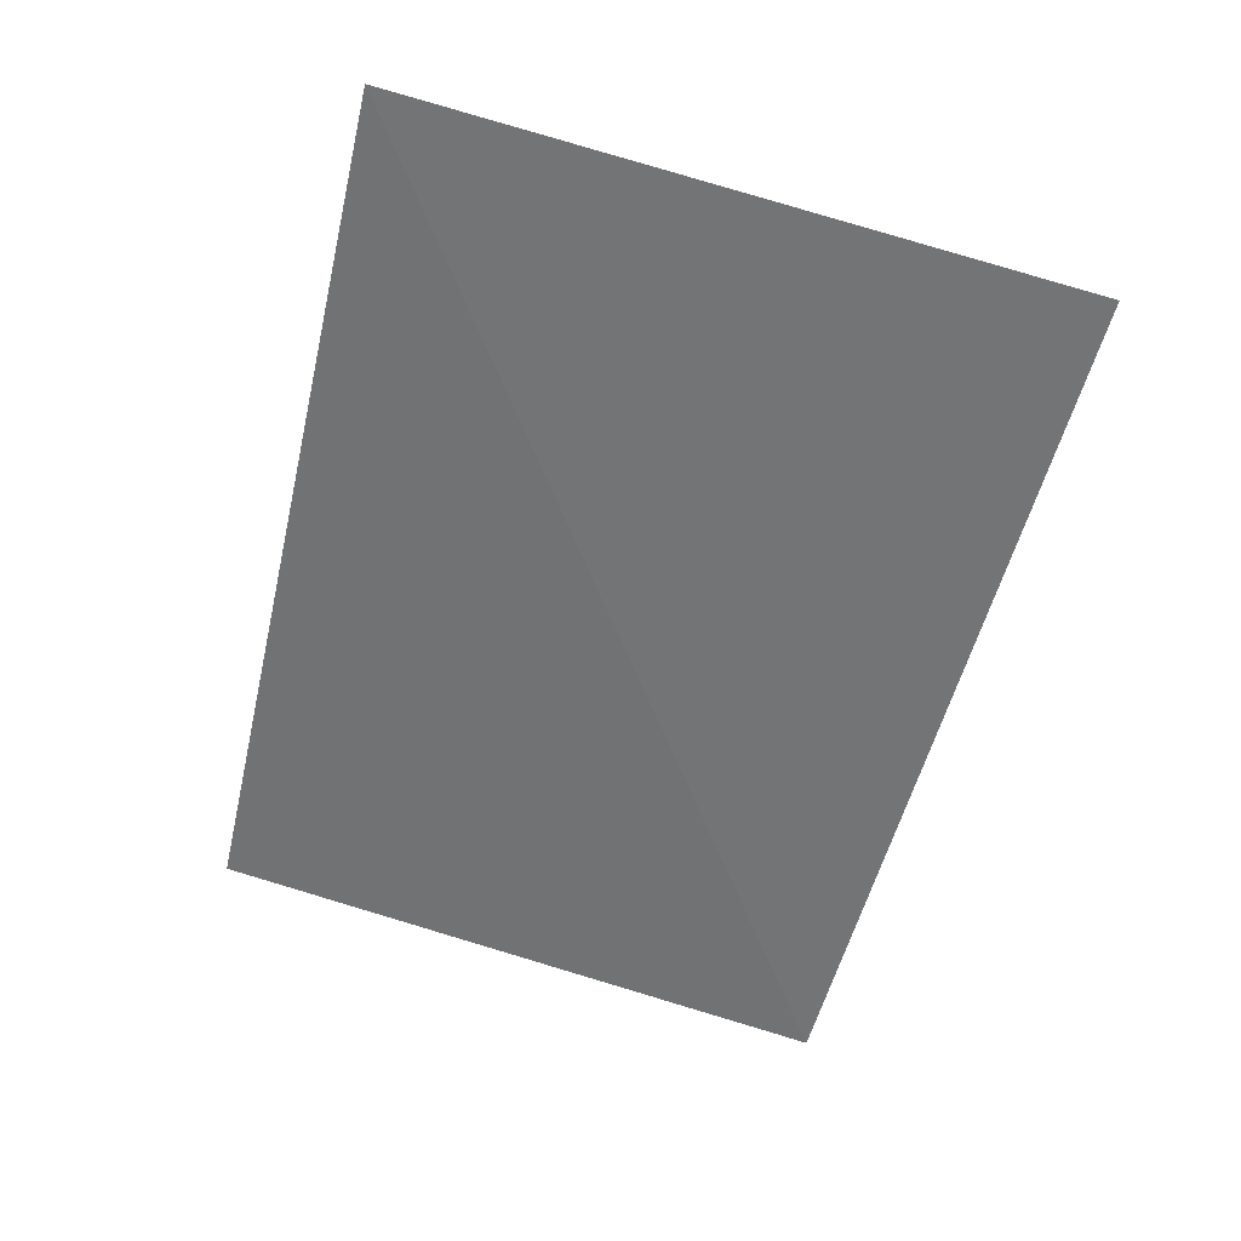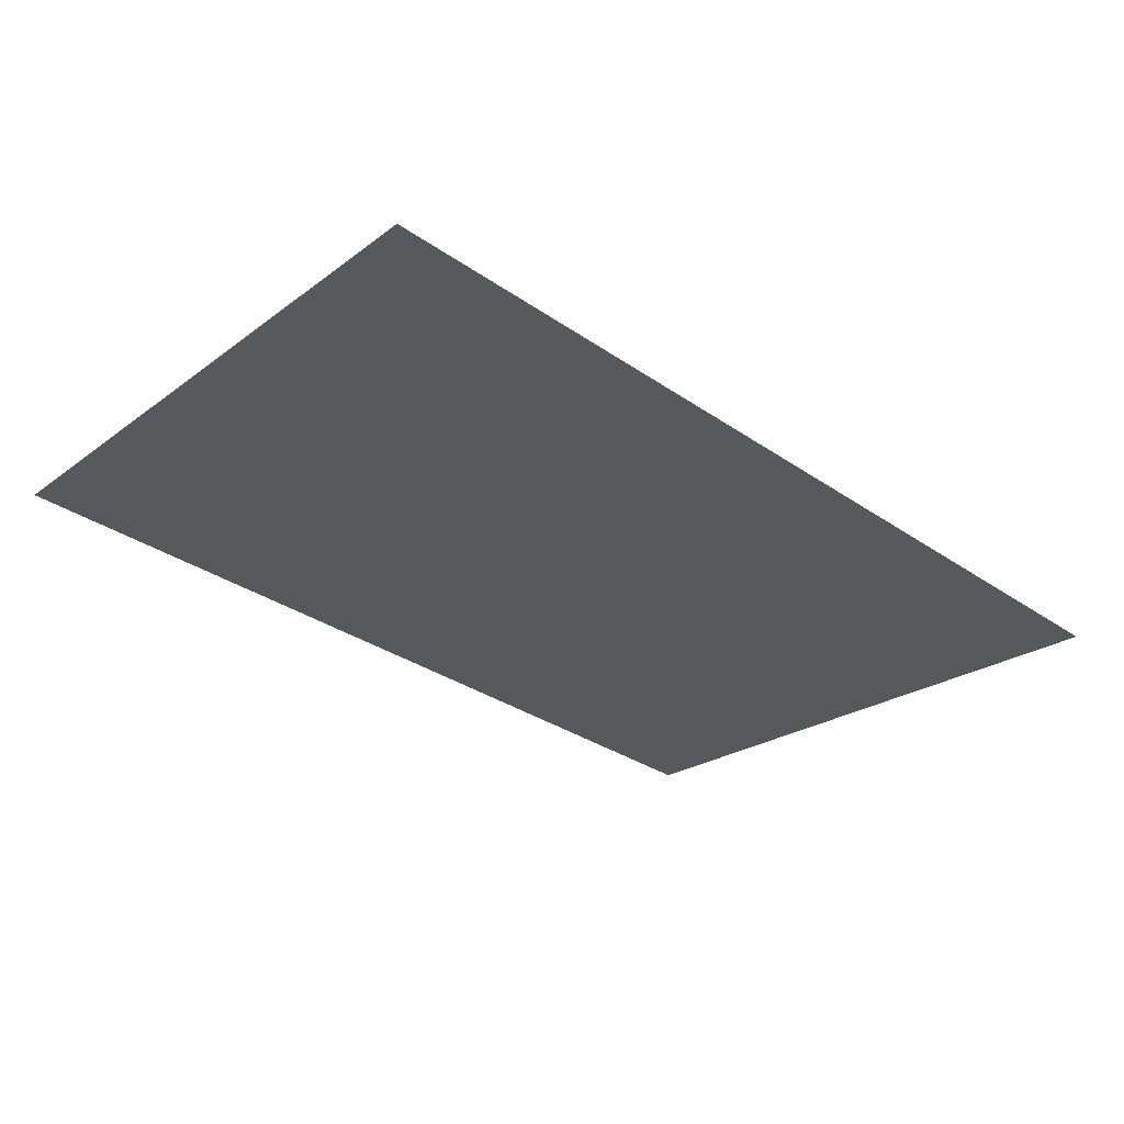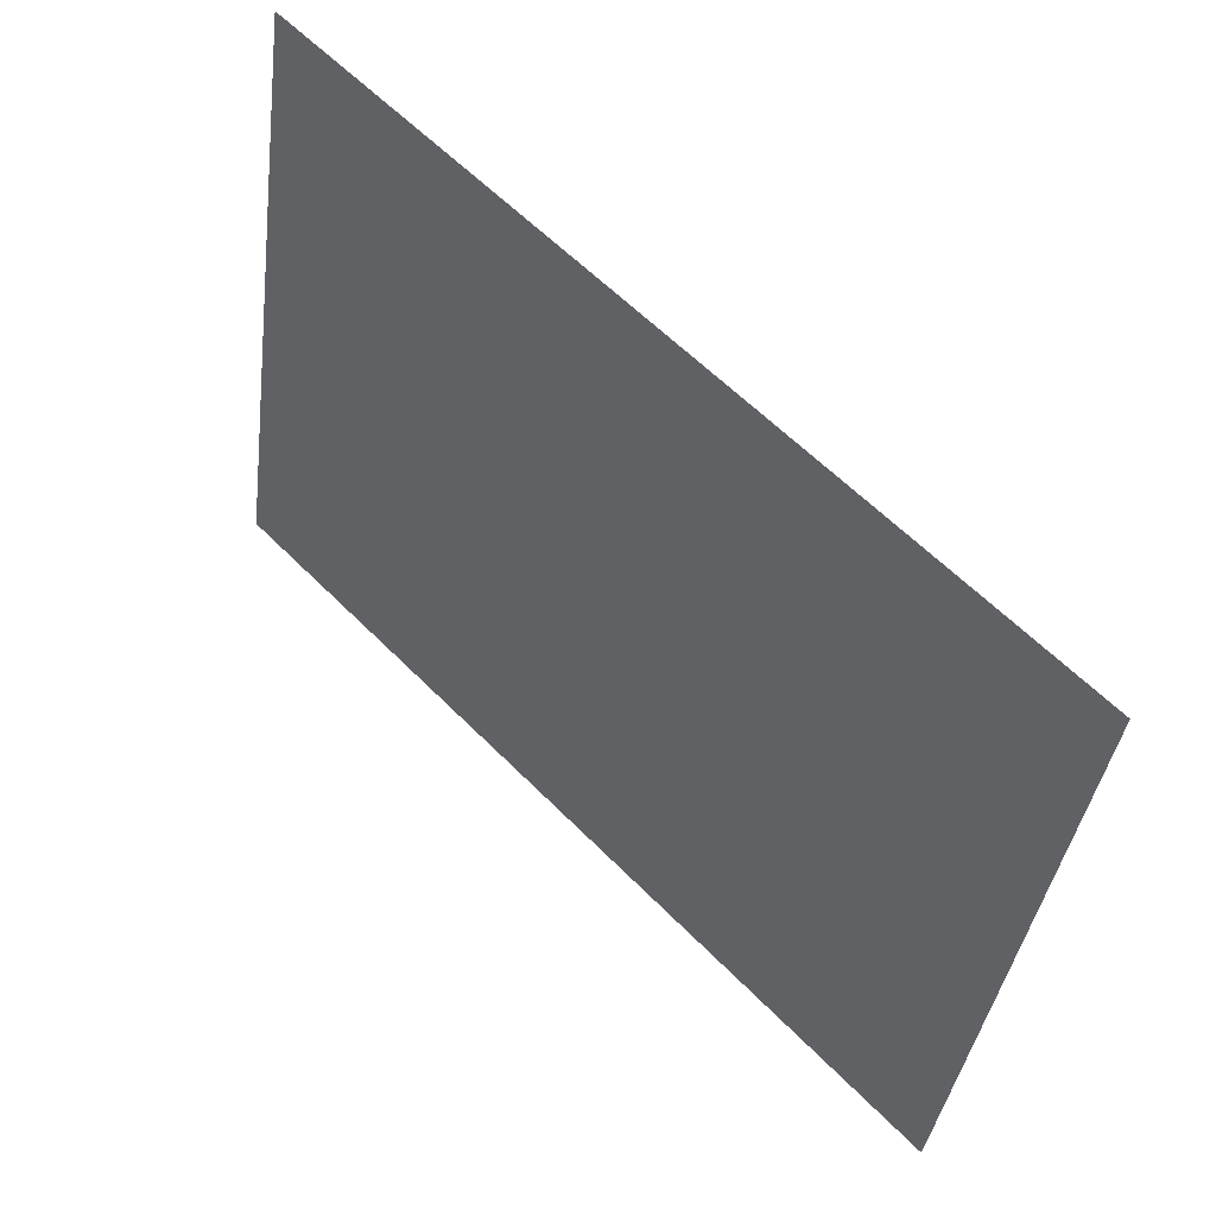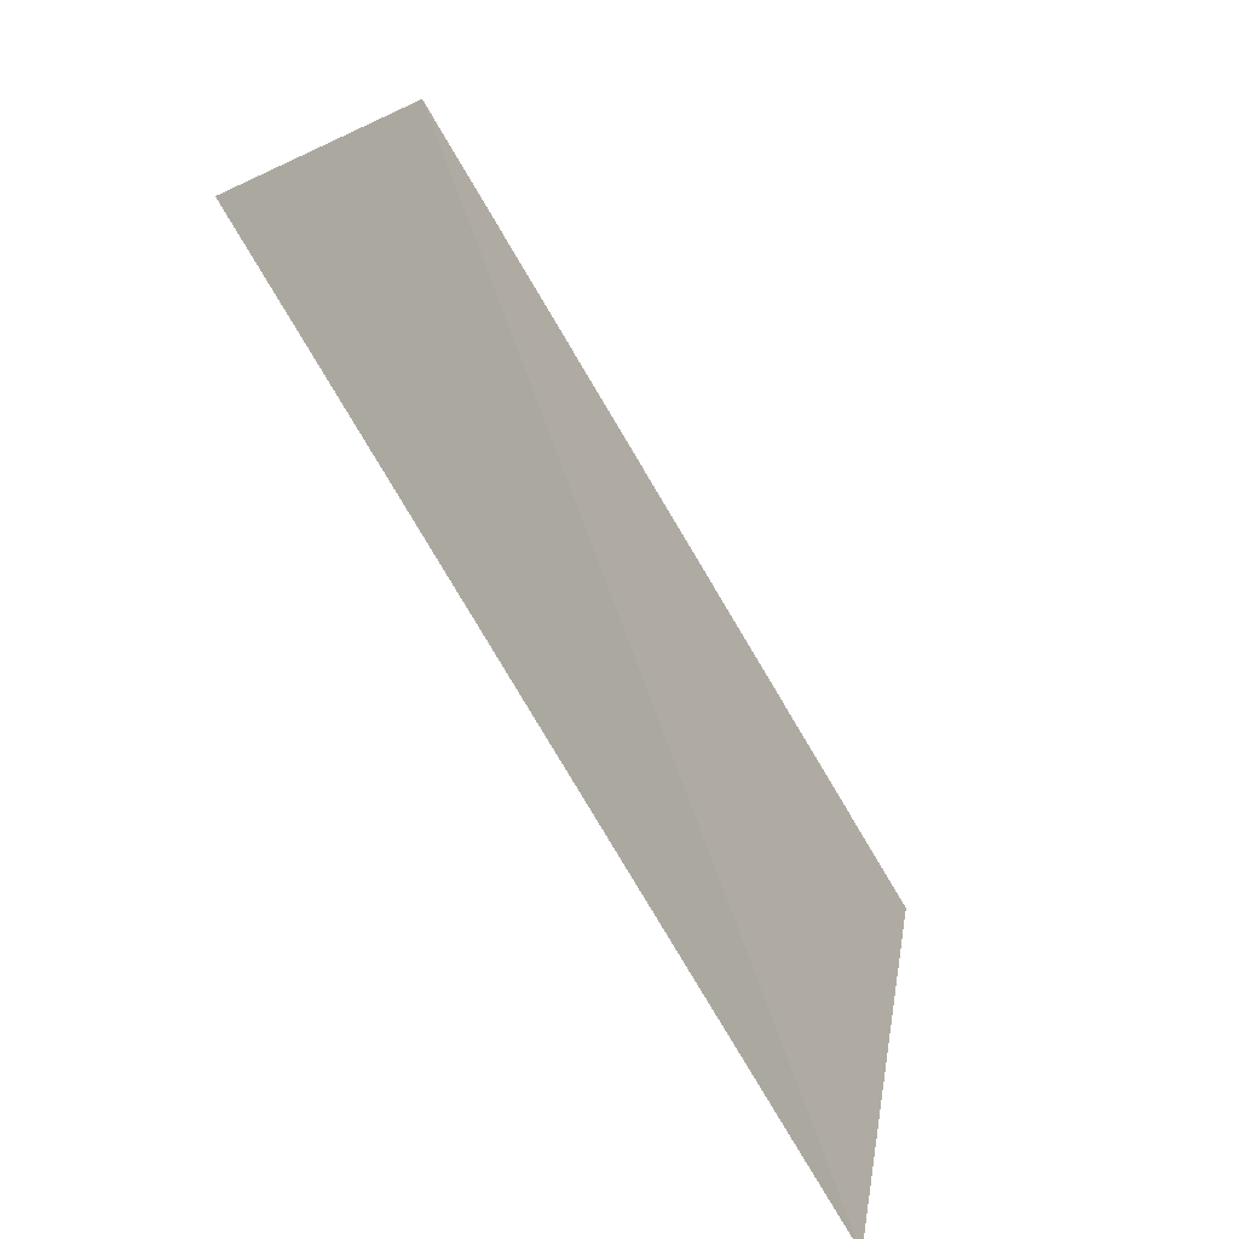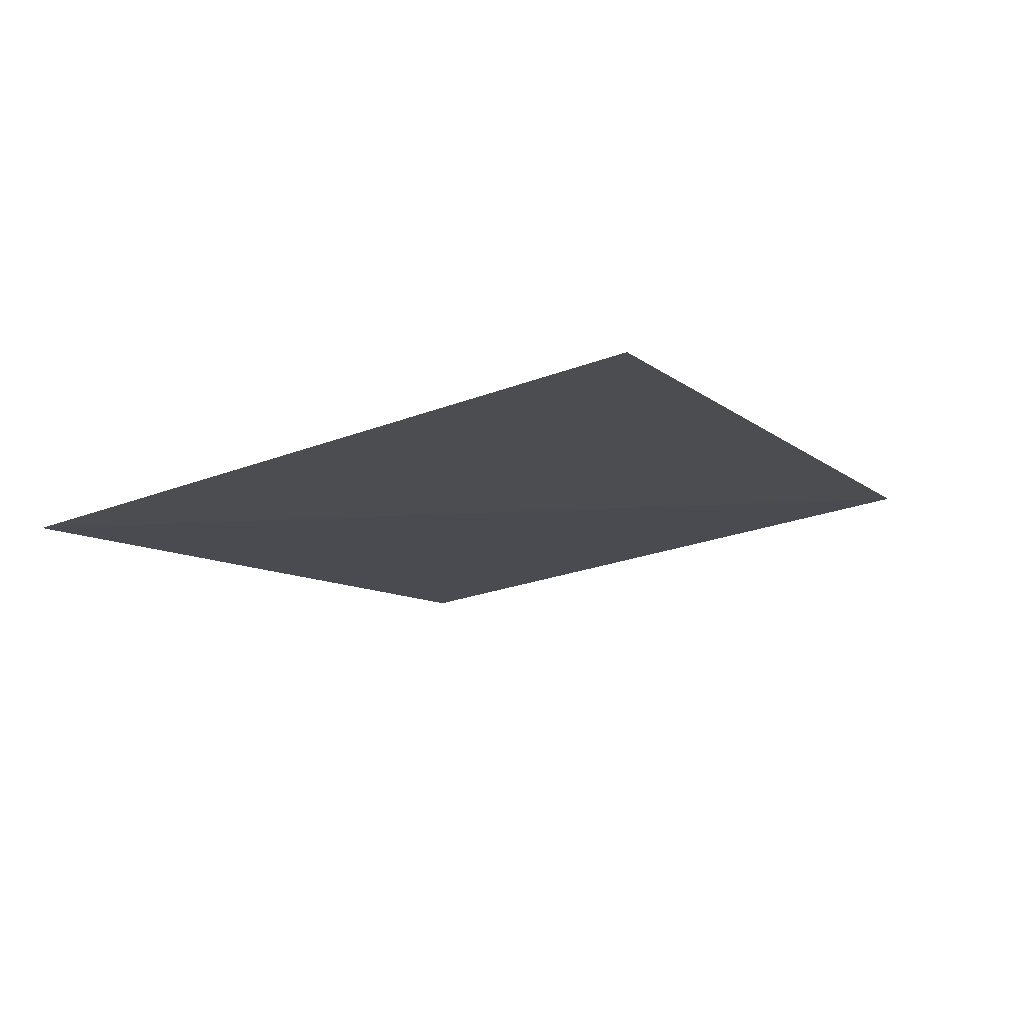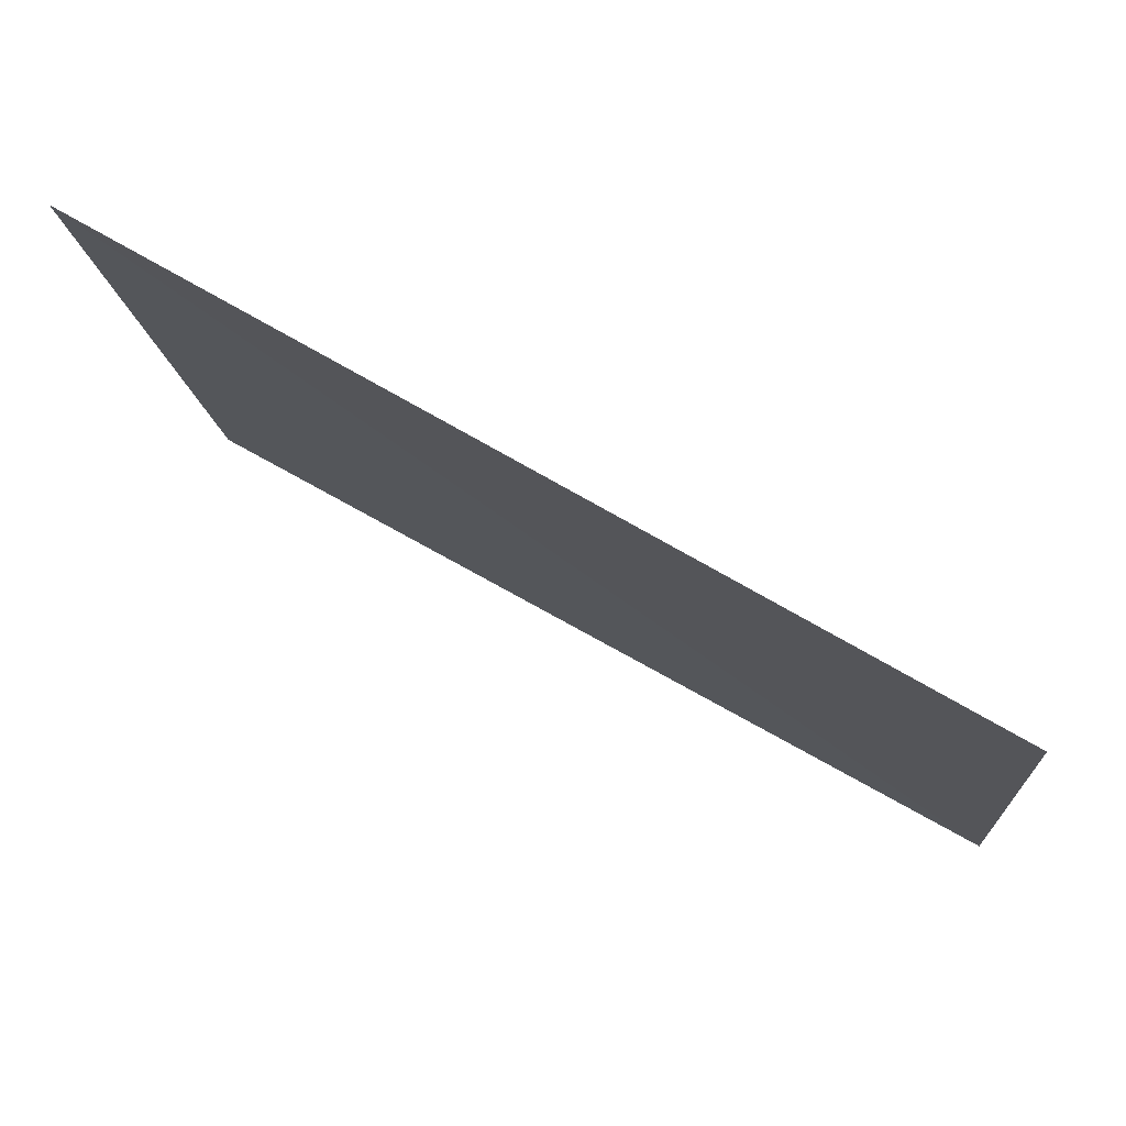
<metadata>
{"format":"obj","ext":"obj","renderer":"f3d","projection":"perspective","resolution":1024,"background":"white","views":[{"elev":-54.6,"azim":-103.1,"up":"+Z"},{"elev":-36.3,"azim":-40.0,"up":"+Z"},{"elev":58.6,"azim":-133.6,"up":"+Y"},{"elev":-77.9,"azim":-59.3,"up":"+Y"},{"elev":-8.6,"azim":115.5,"up":"+Z"},{"elev":68.1,"azim":30.9,"up":"+Y"}]}
</metadata>
<code>
o tree1Plane_004.251_tree1Plane.055
v 1202 17.28 1069
v 1202 18.68 1069
v 1200 18.68 1069
v 1200 17.24 1069
v 1202 17.28 1069
v 1200 18.68 1069
f 1 2 3
f 4 5 6

</code>
